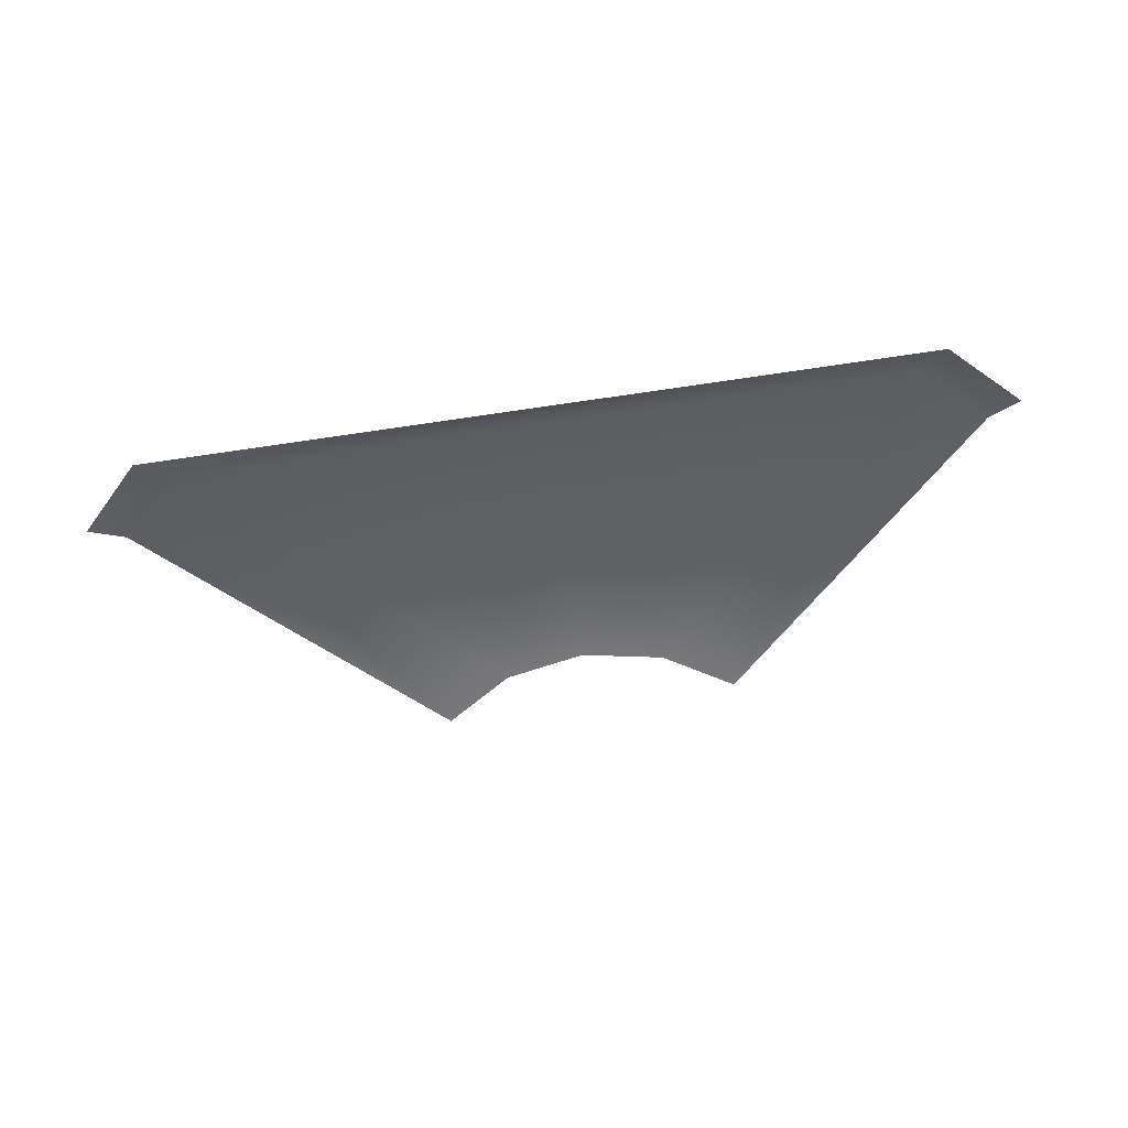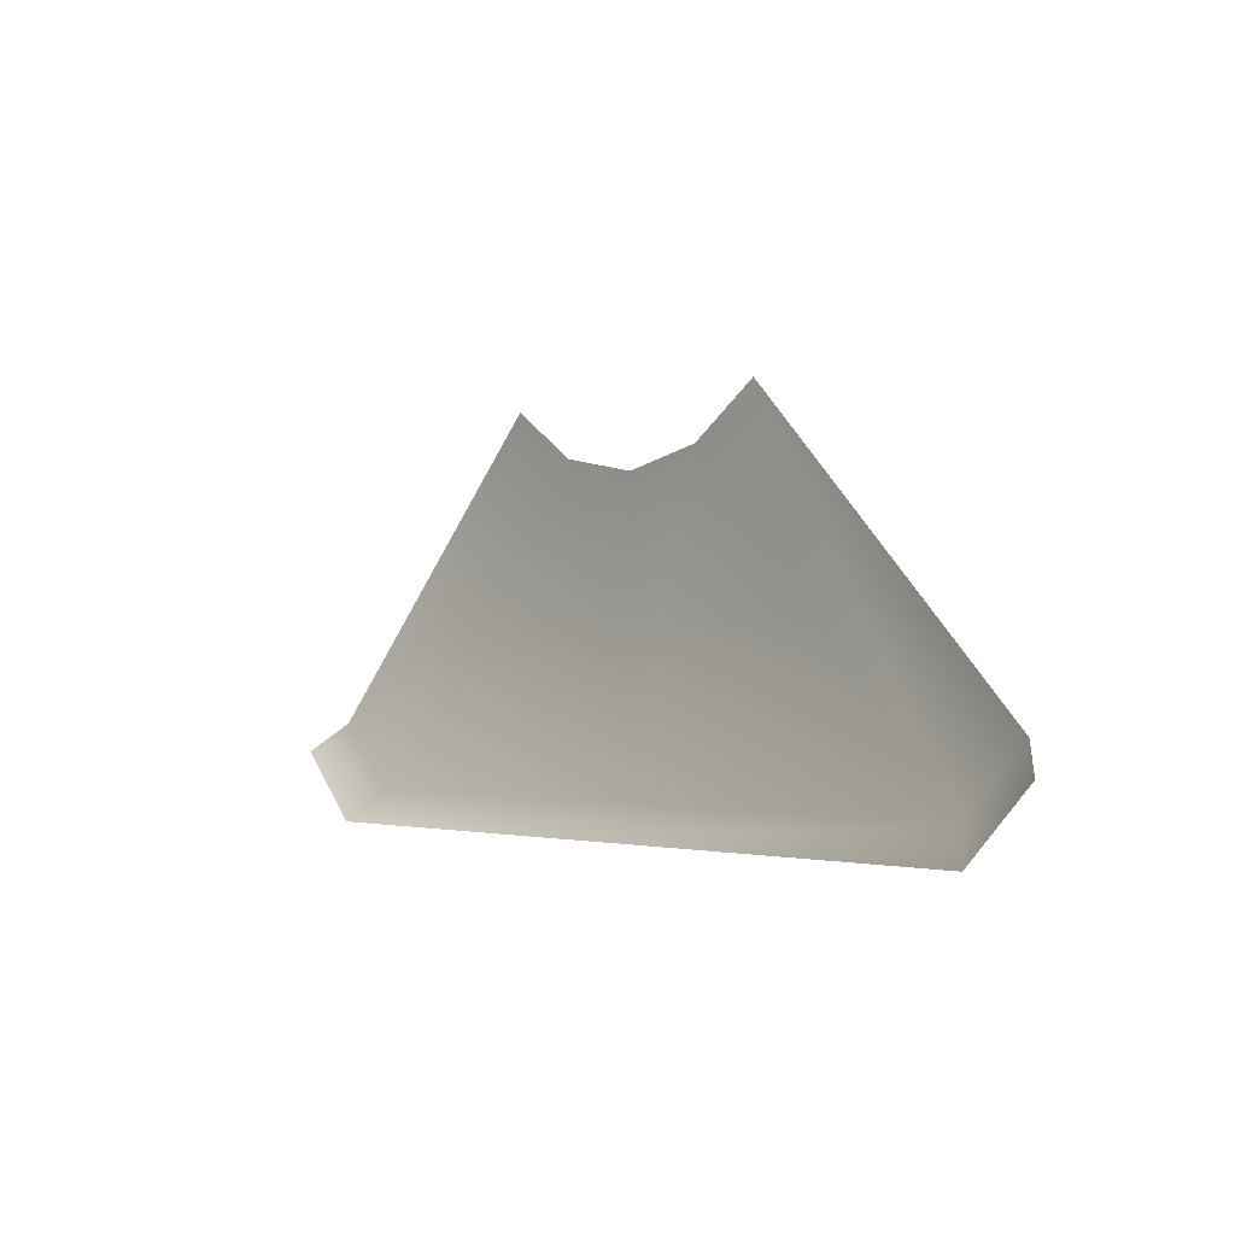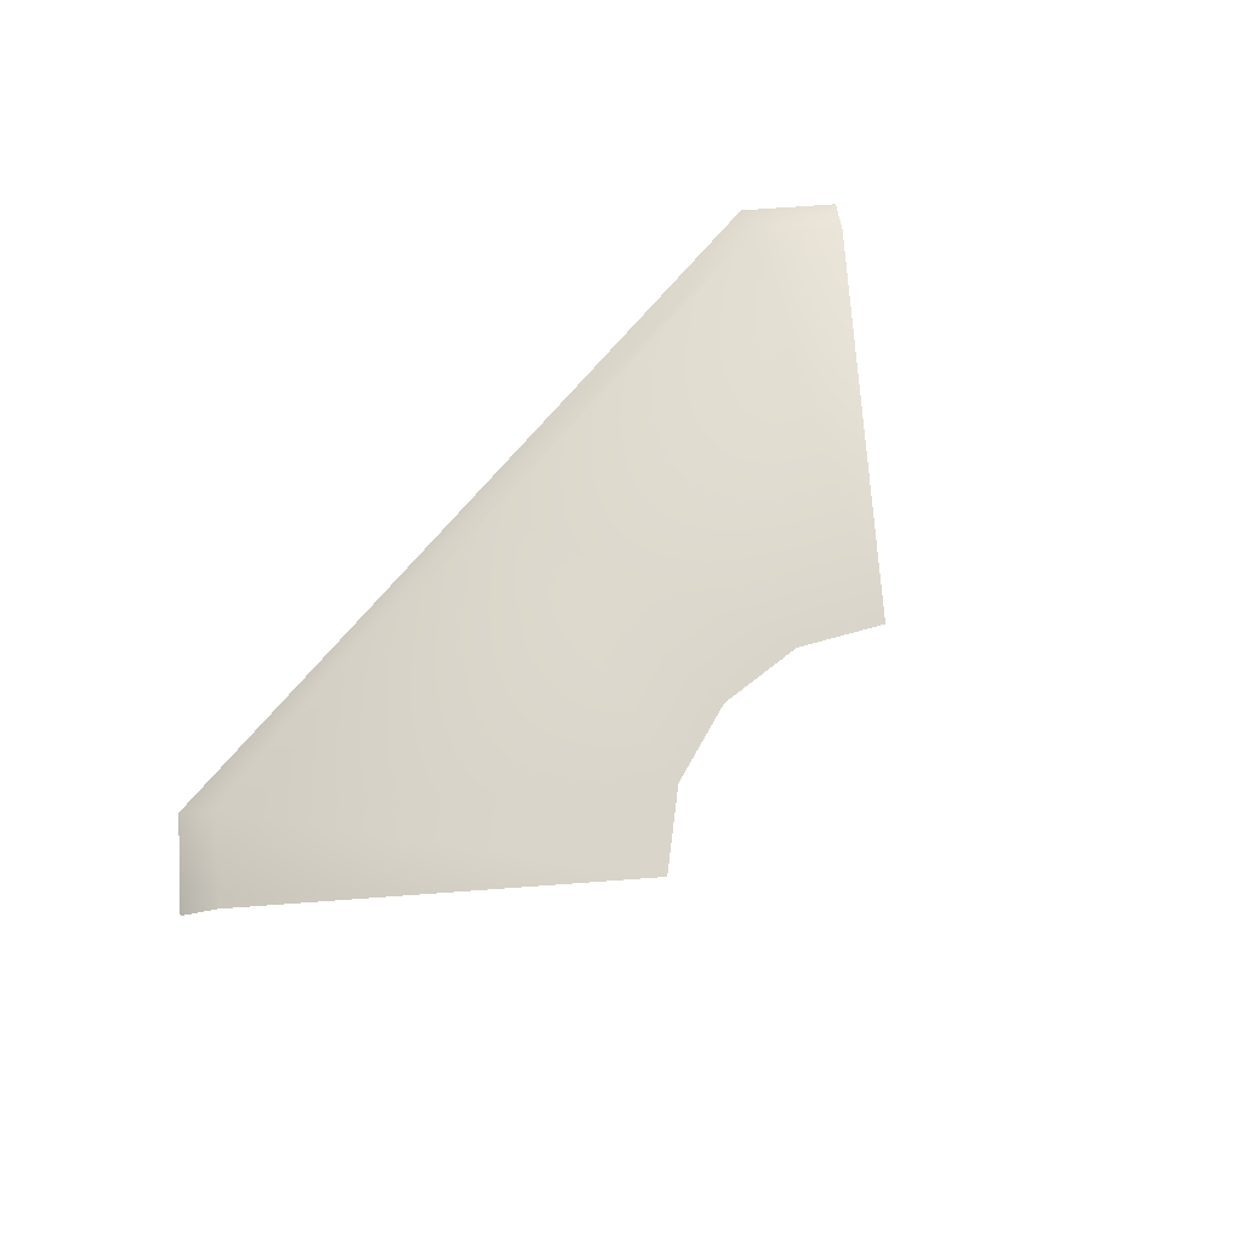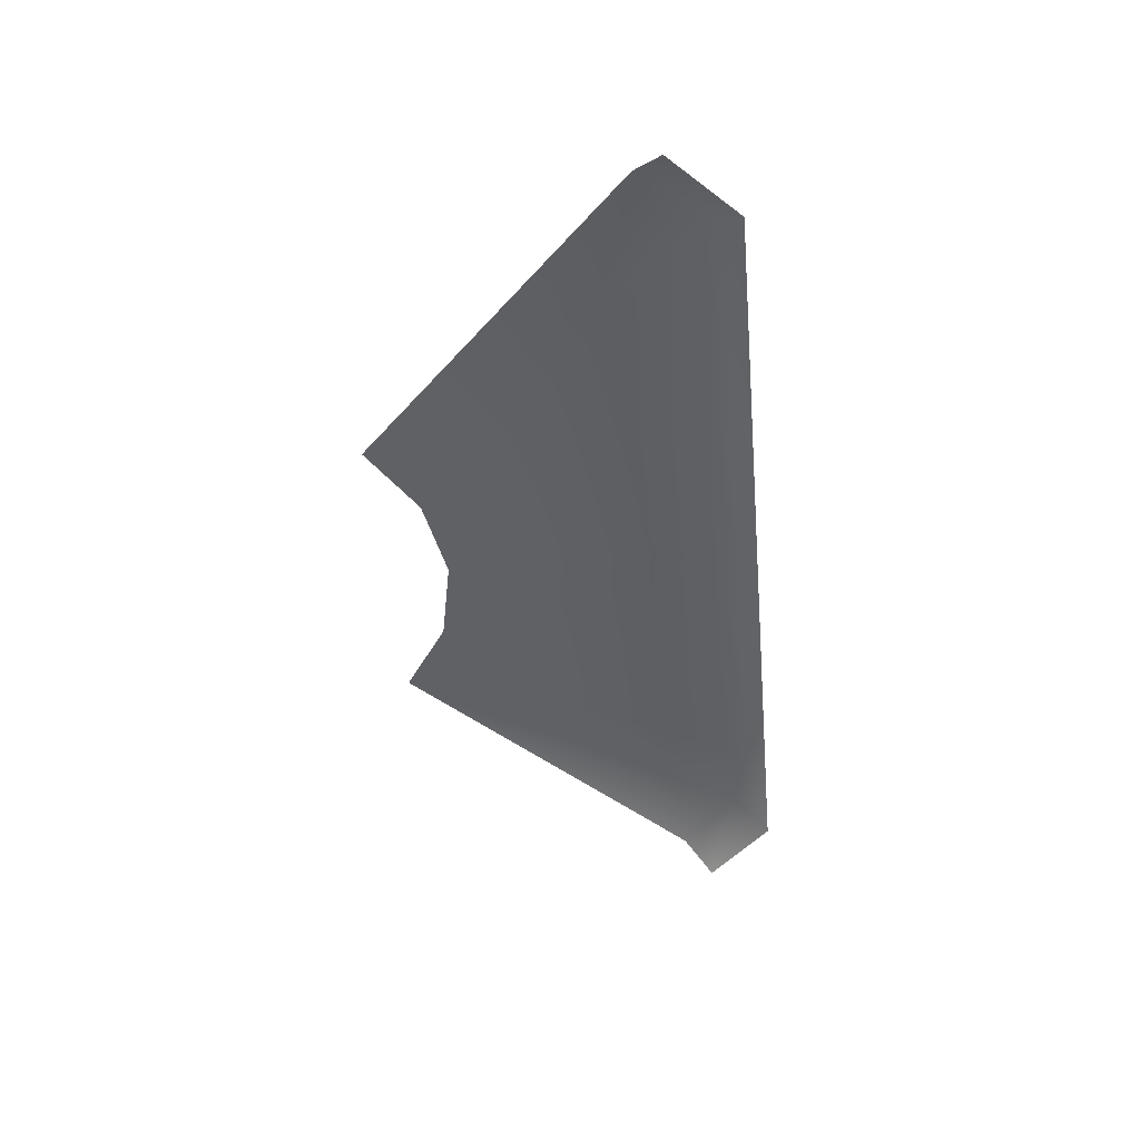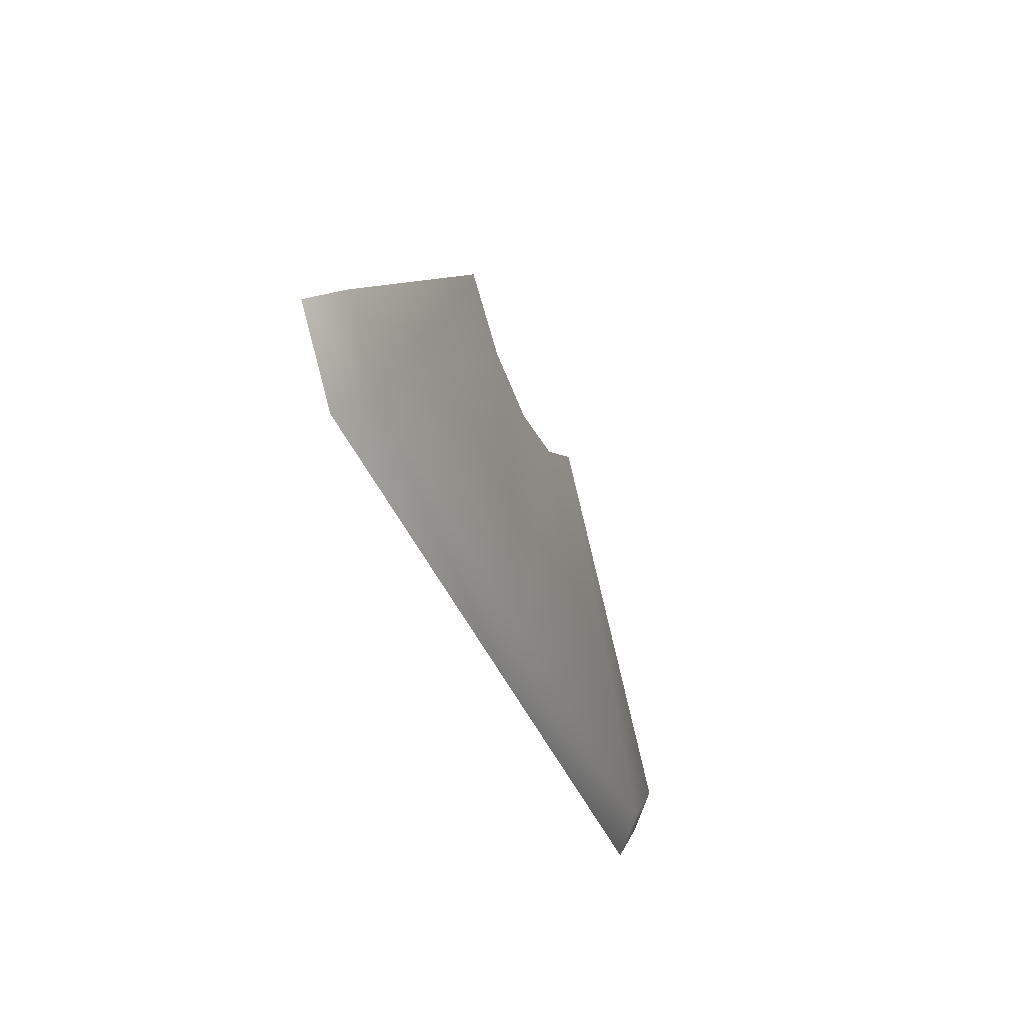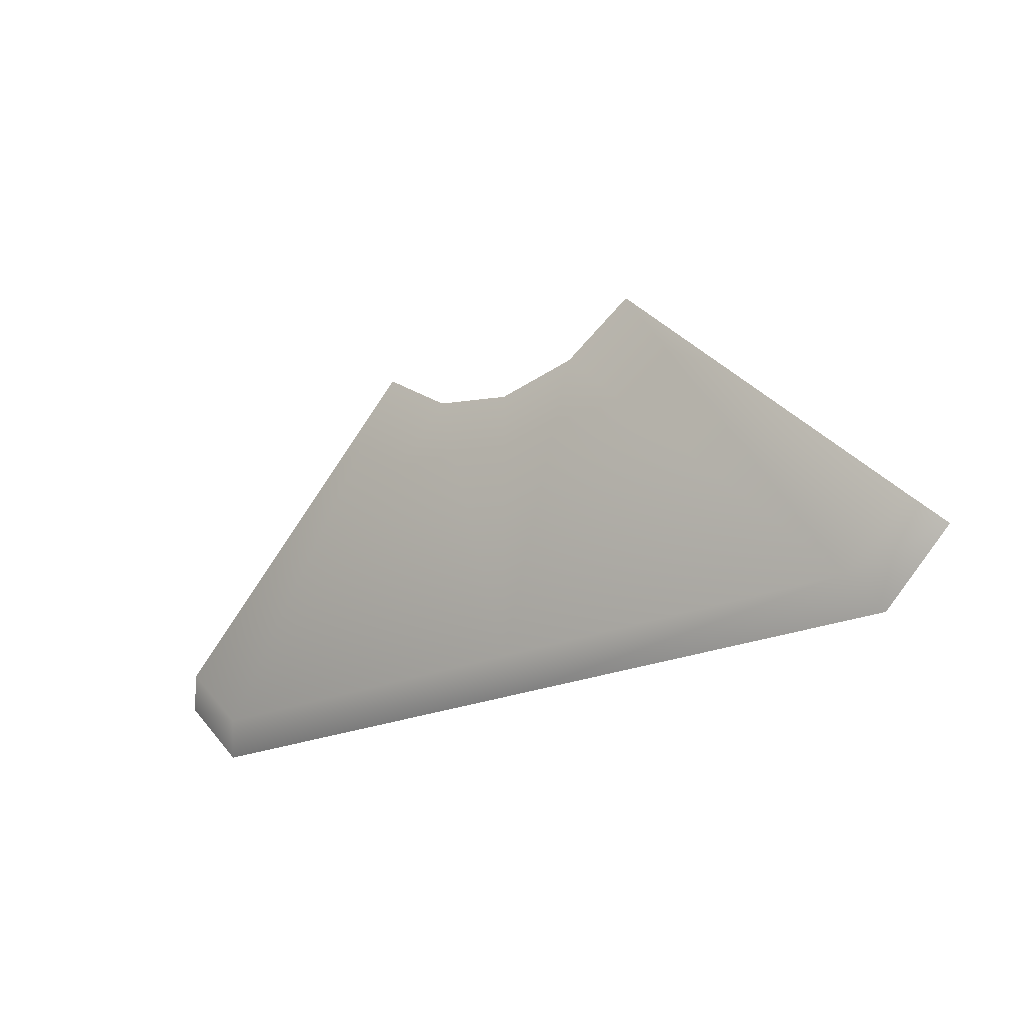
<metadata>
{"format":"obj","ext":"obj","renderer":"f3d","projection":"perspective","resolution":1024,"background":"white","views":[{"elev":-57.7,"azim":9.1,"up":"+Z"},{"elev":-1.8,"azim":-129.3,"up":"+Y"},{"elev":74.6,"azim":130.9,"up":"+Z"},{"elev":-49.3,"azim":-84.7,"up":"+Z"},{"elev":-37.8,"azim":-70.5,"up":"+Y"},{"elev":-22.2,"azim":37.7,"up":"+Y"}]}
</metadata>
<code>
g DiceMachine_01_S
v 0.1277 -0.1703 0.2484
v 0.1585 -0.1585 0.2392
v 0.1358 -0.1811 0.2392
v 0.149 -0.149 0.2484
v 0.05267 -0.05267 0.2484
v 0.02851 -0.06881 0.2484
v 5.603e-06 -0.1811 0.2392
v 5.603e-06 -0.1703 0.2484
v -0.1277 -0.1703 0.2484
v -0.1358 -0.1811 0.2392
v -0.1585 -0.1585 0.2392
v -0.149 -0.149 0.2484
v -0.05266 -0.05267 0.2484
v -0.02849 -0.06881 0.2484
v 5.603e-06 -0.07448 0.2484
g DiceMachine_01_S_0
f 3 2 1
f 4 1 2
f 4 5 1
f 6 1 5
f 3 1 7
f 8 7 1
f 8 1 6
f 8 9 7
f 10 7 9
f 10 9 11
f 12 11 9
f 12 9 13
f 14 13 9
f 9 8 14
f 8 15 14
f 15 8 6

</code>
